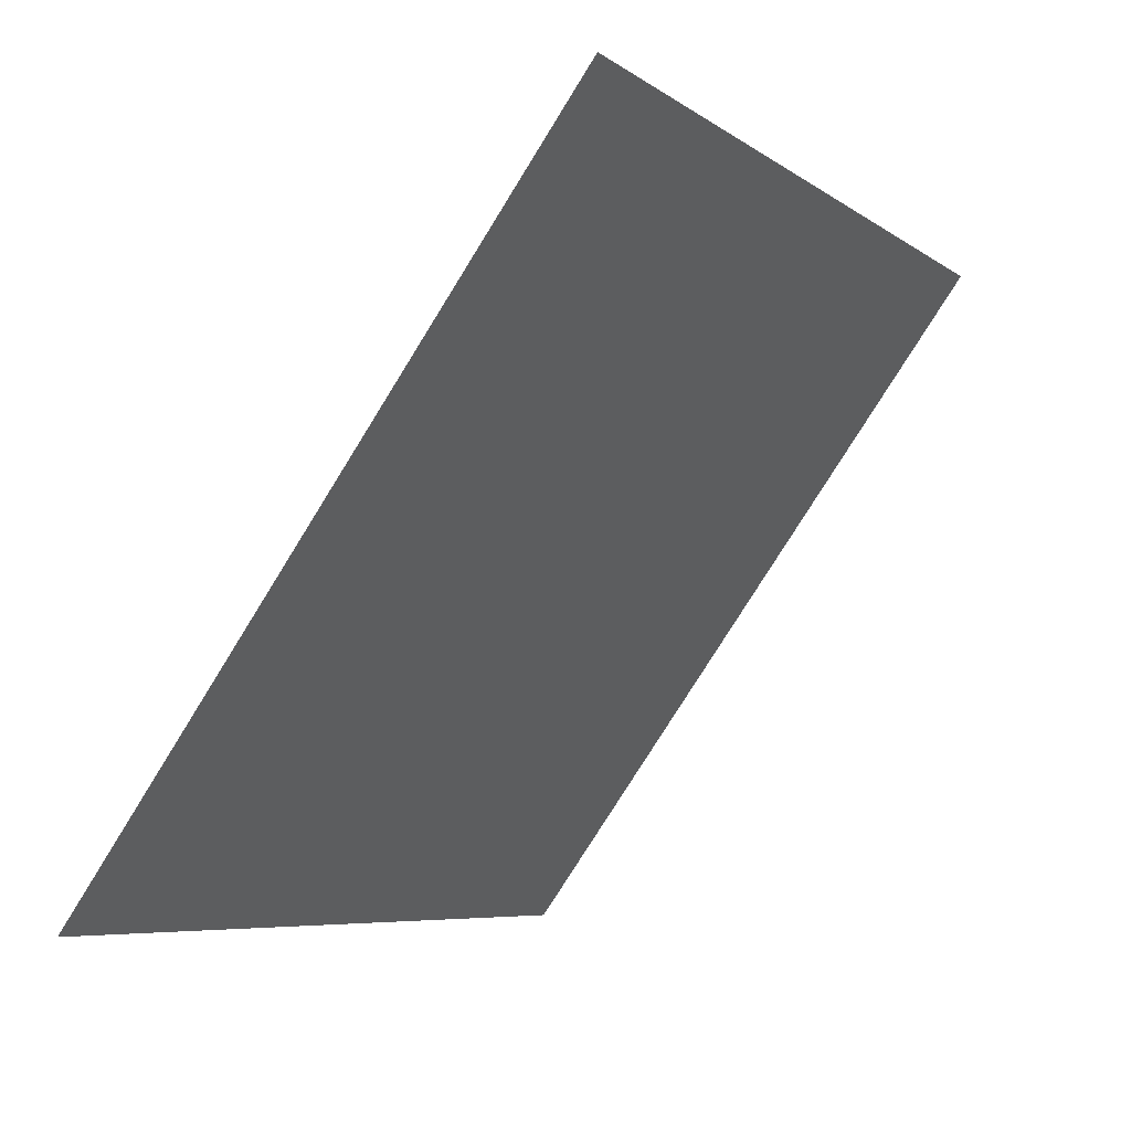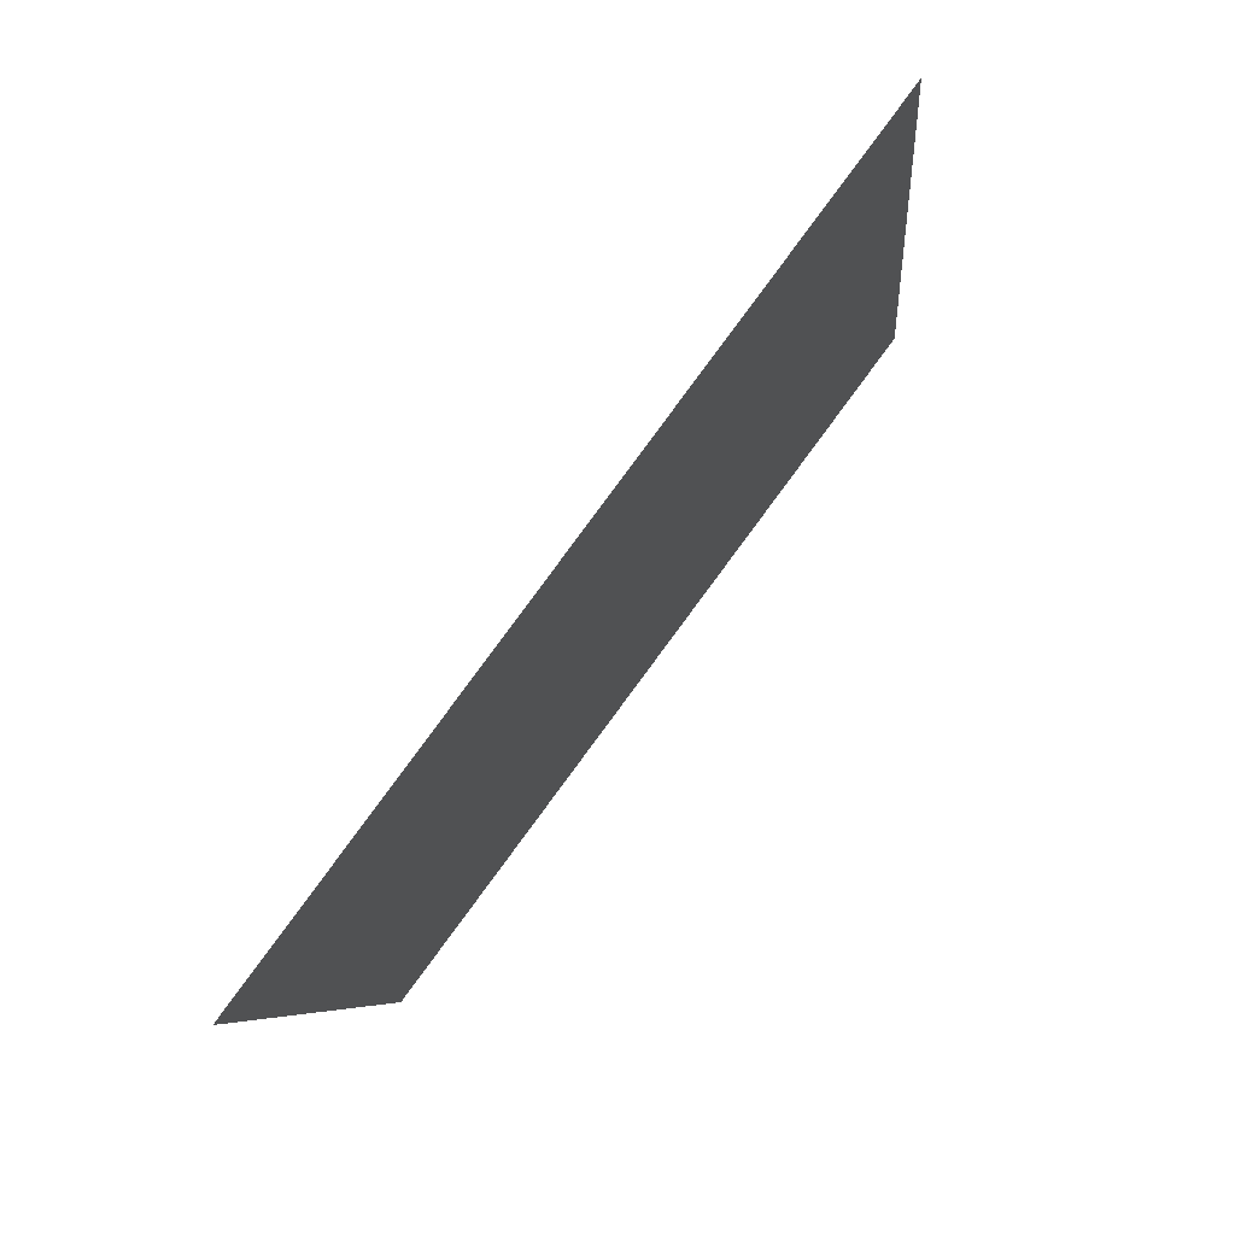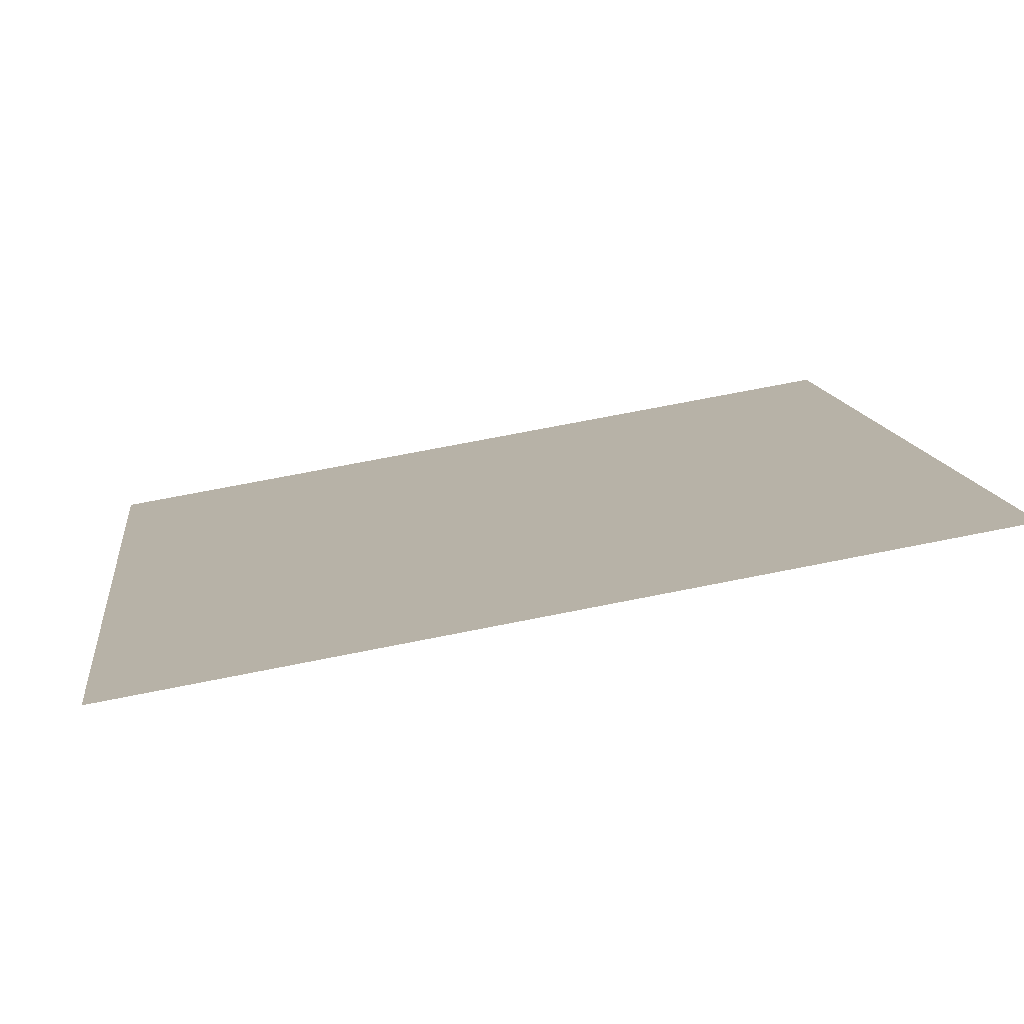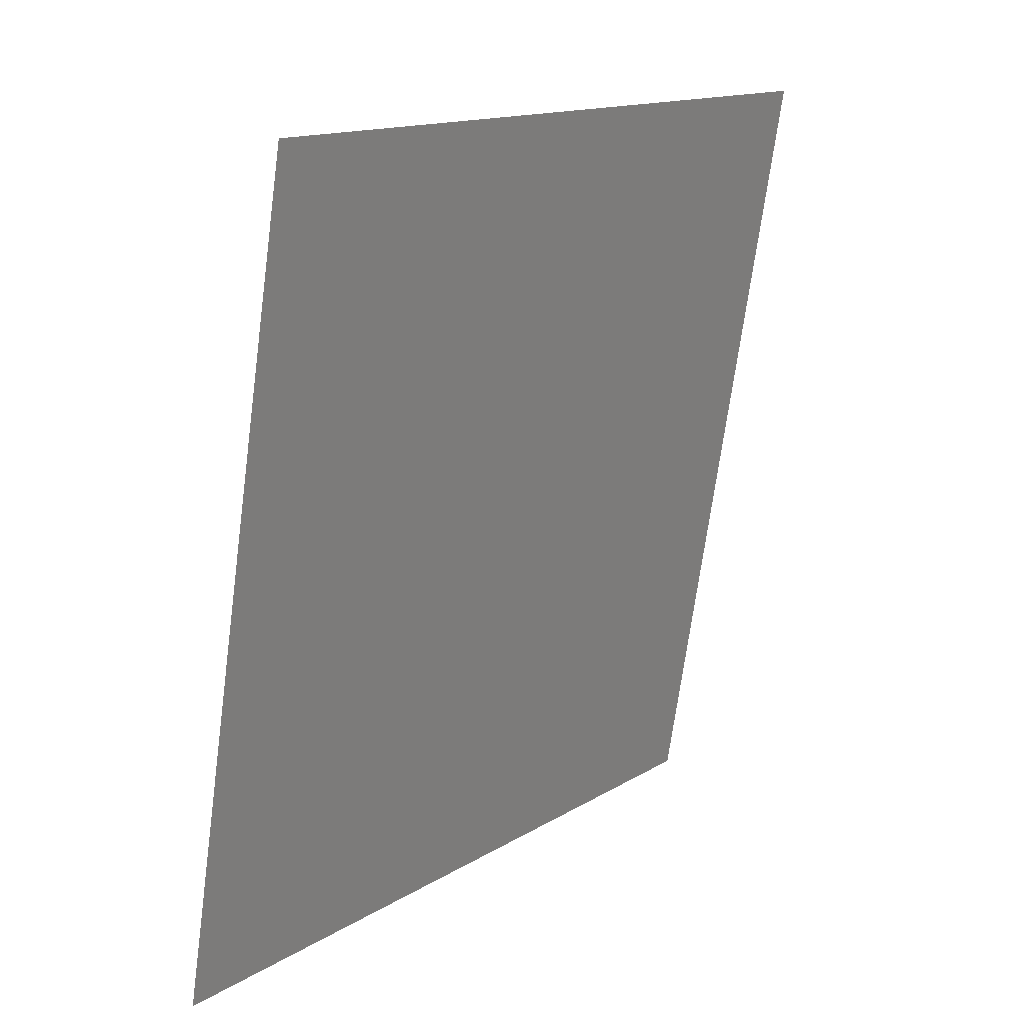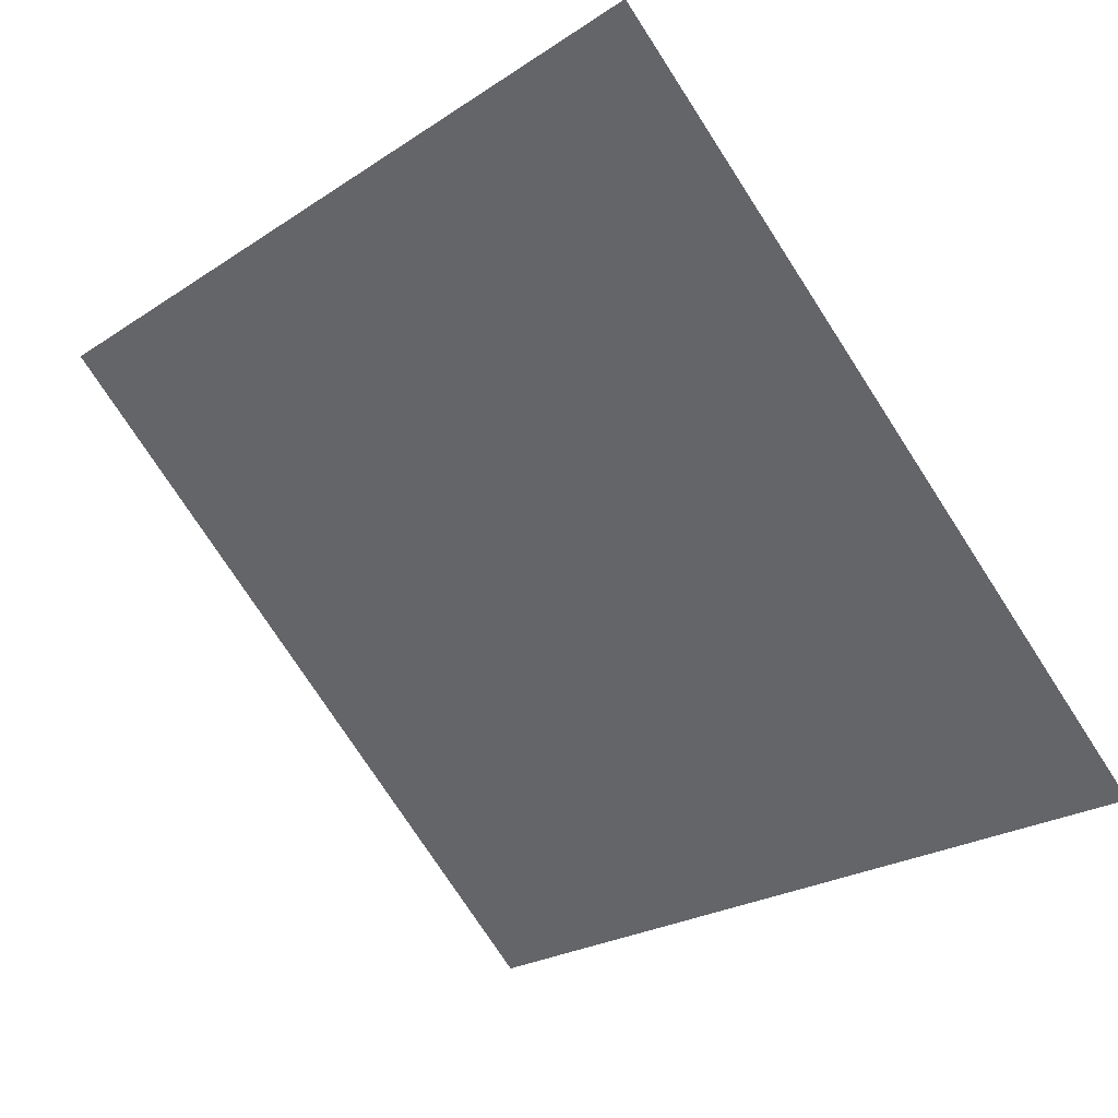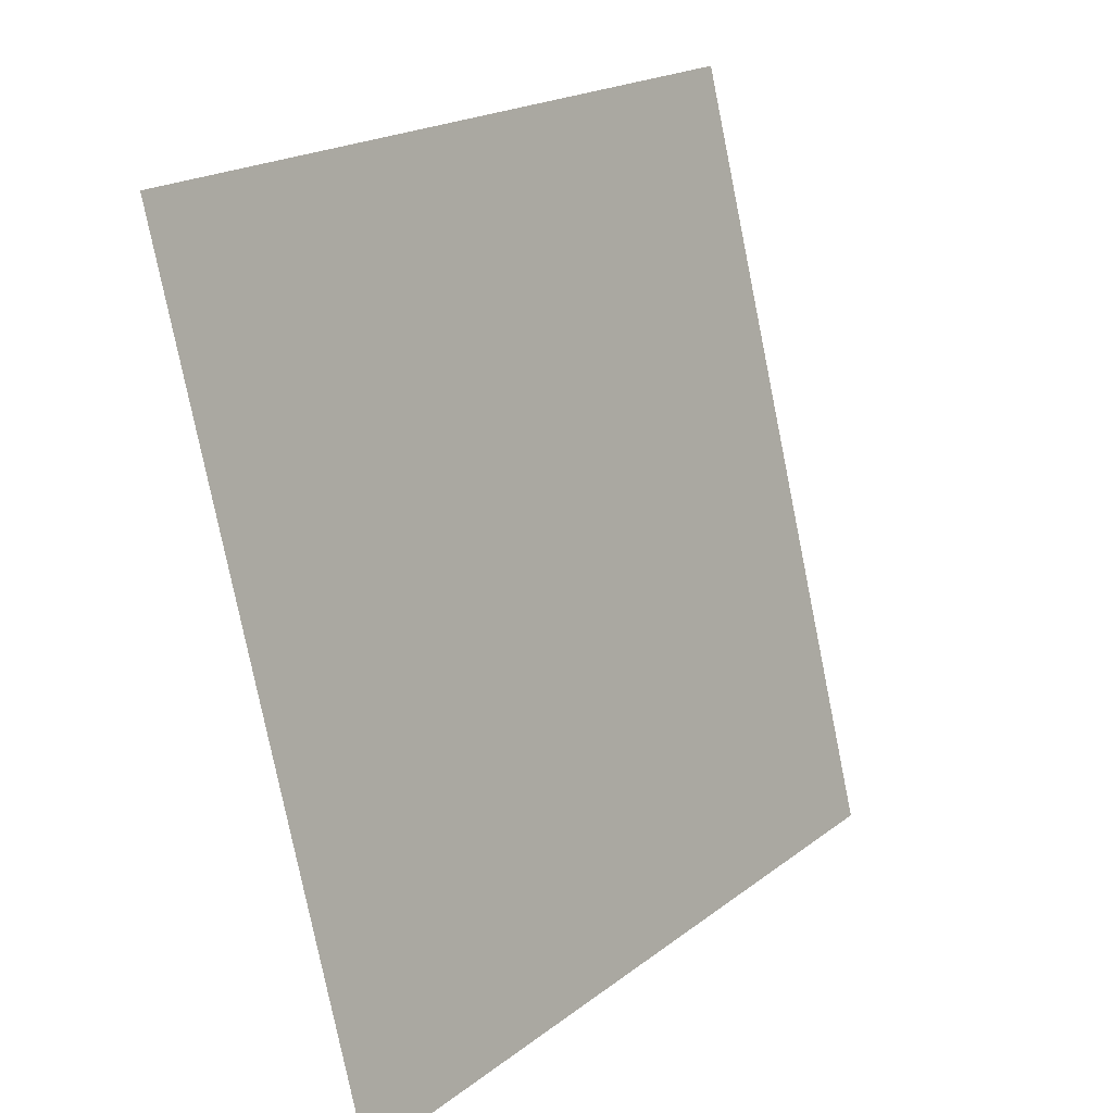
<metadata>
{"format":"obj","ext":"obj","renderer":"f3d","projection":"perspective","resolution":1024,"background":"white","views":[{"elev":-7.2,"azim":116.6,"up":"+Z"},{"elev":-7.5,"azim":93.1,"up":"+Z"},{"elev":65.6,"azim":167.2,"up":"+Z"},{"elev":-70.7,"azim":81.0,"up":"+Z"},{"elev":-78.3,"azim":123.6,"up":"+Y"},{"elev":-79.2,"azim":100.1,"up":"+Z"}]}
</metadata>
<code>
v 0.07254 0.7921 0.517
v 0.06598 0.7922 0.517
v 0.0661 0.7962 0.5223
v 0.07266 0.796 0.5222
f 4 3 2 1

</code>
